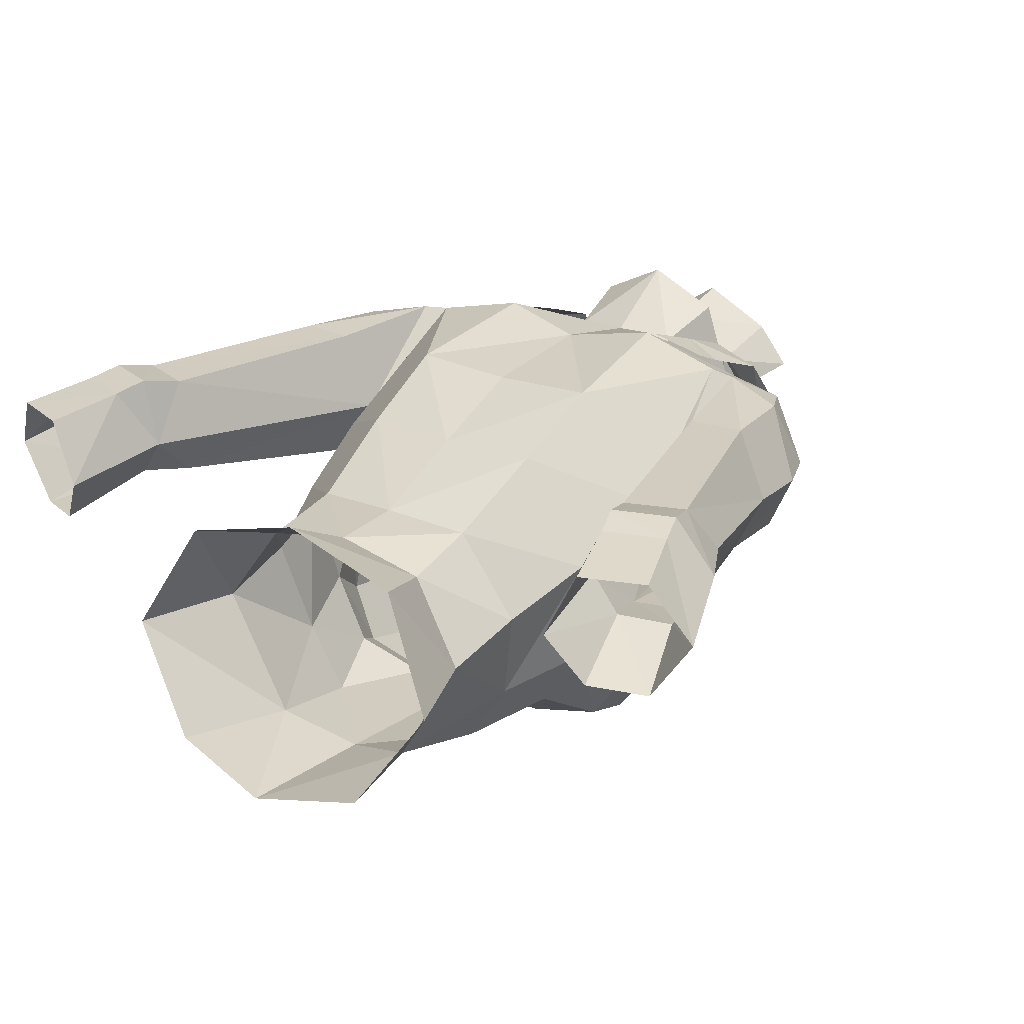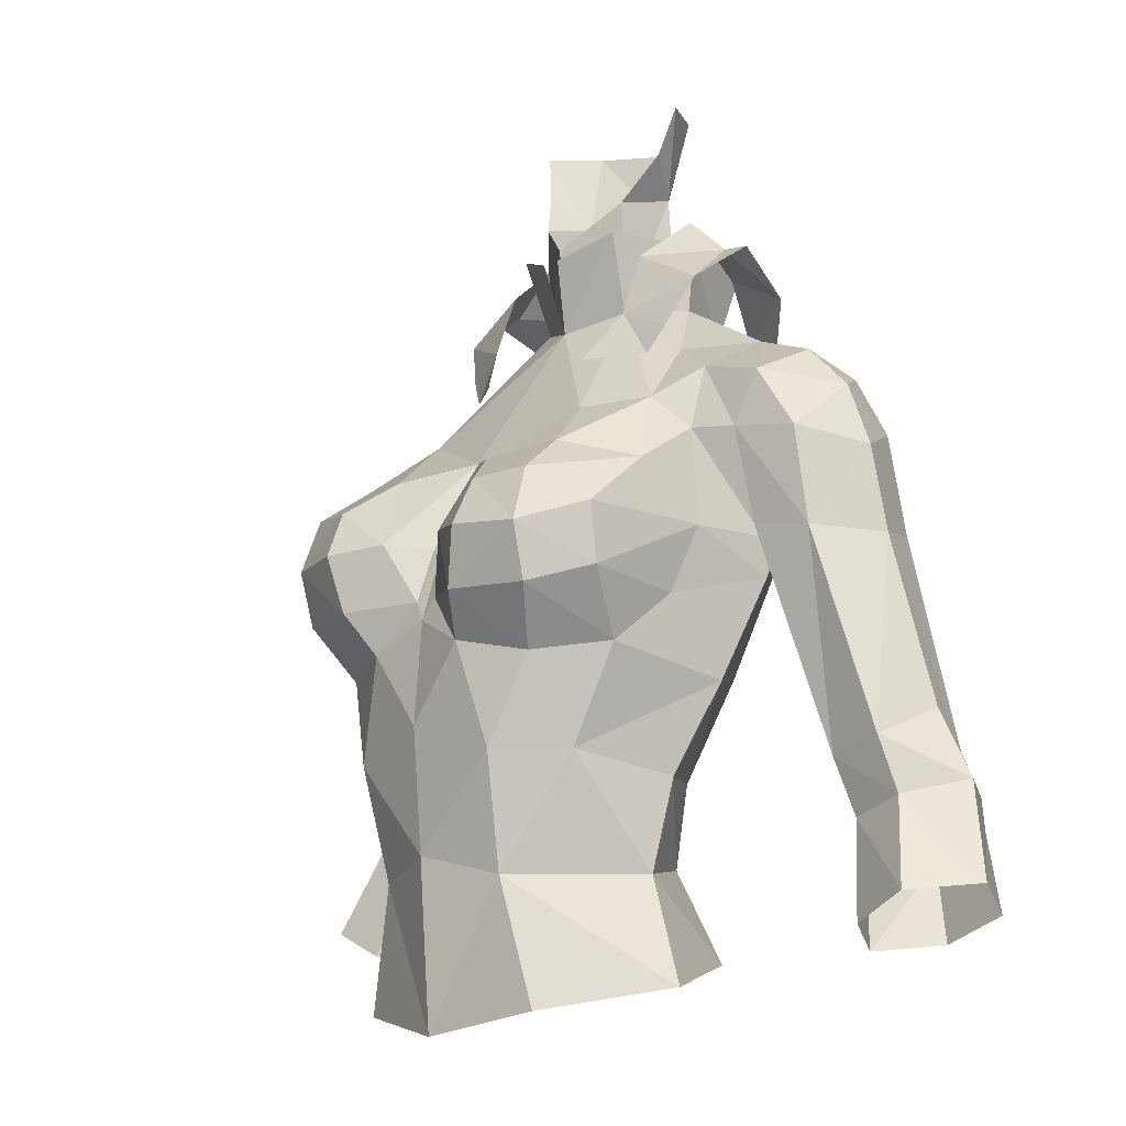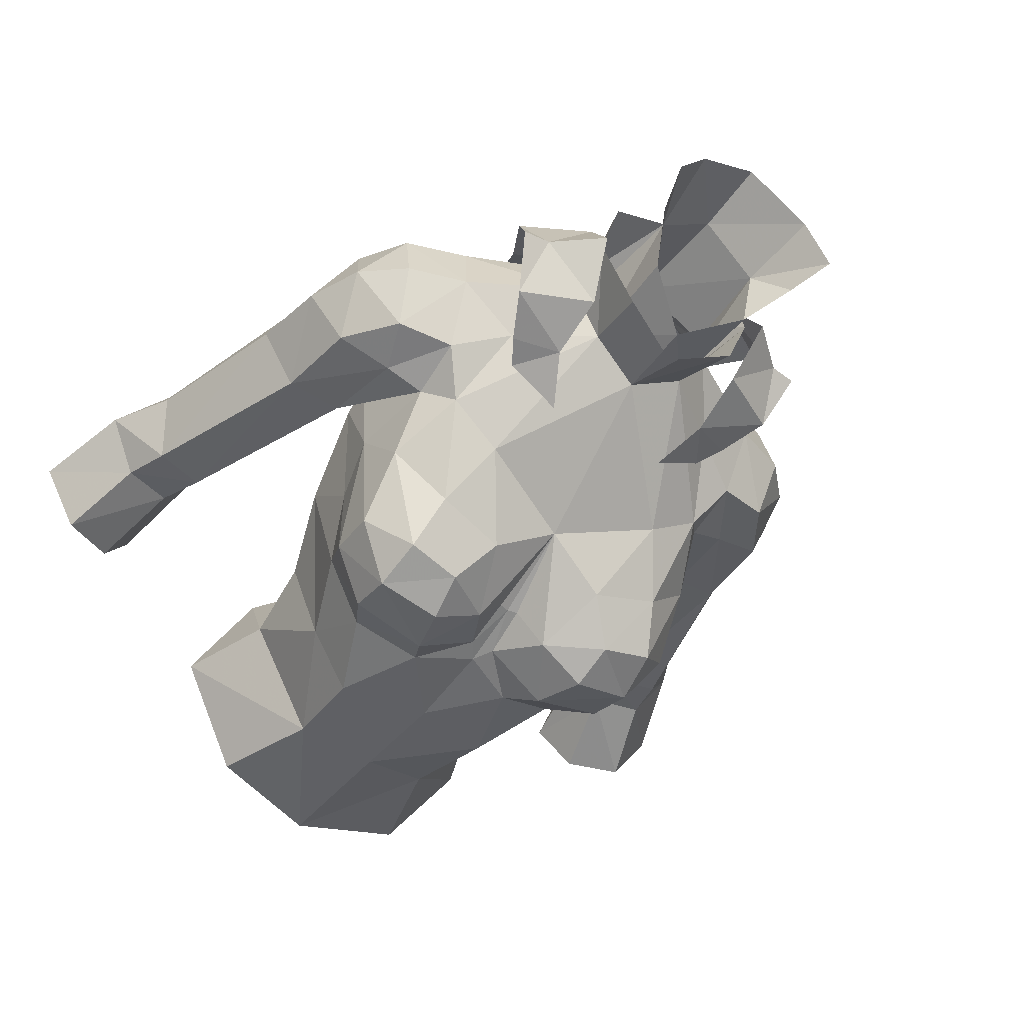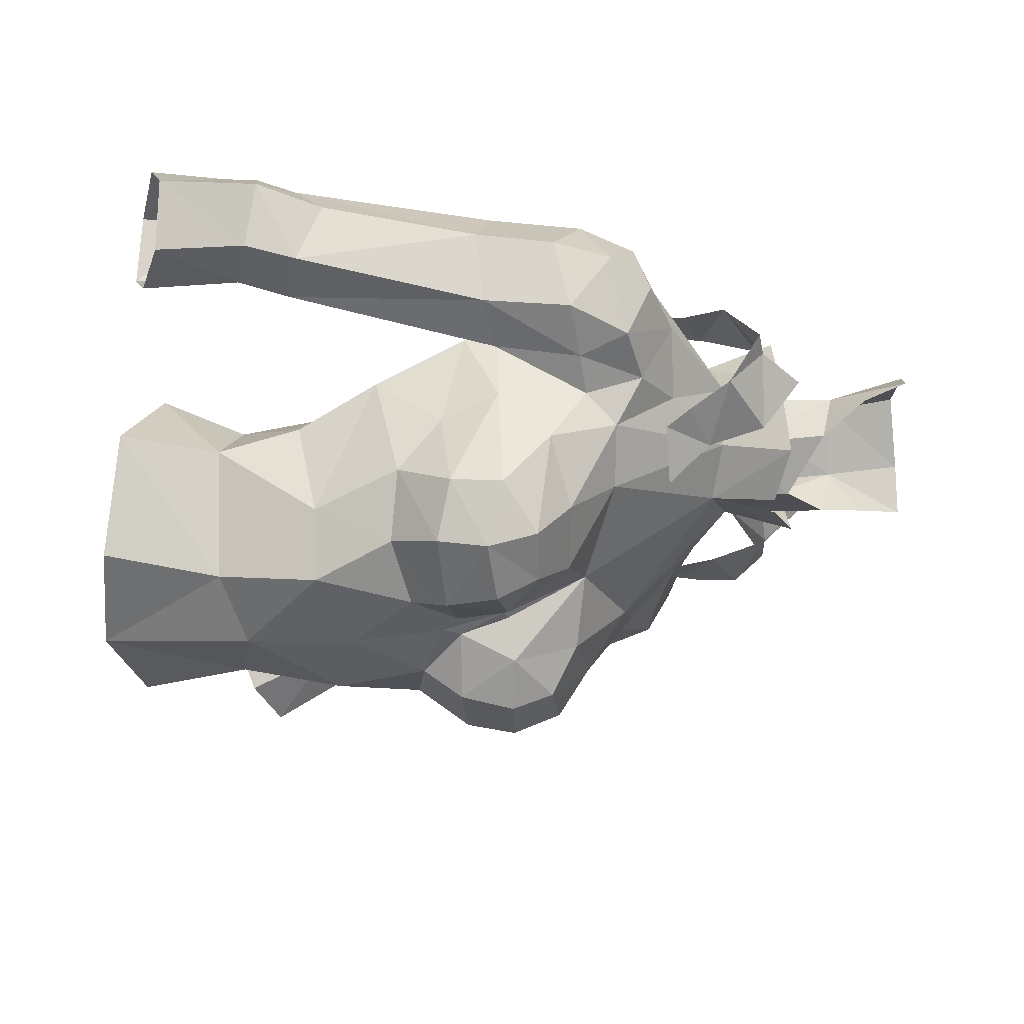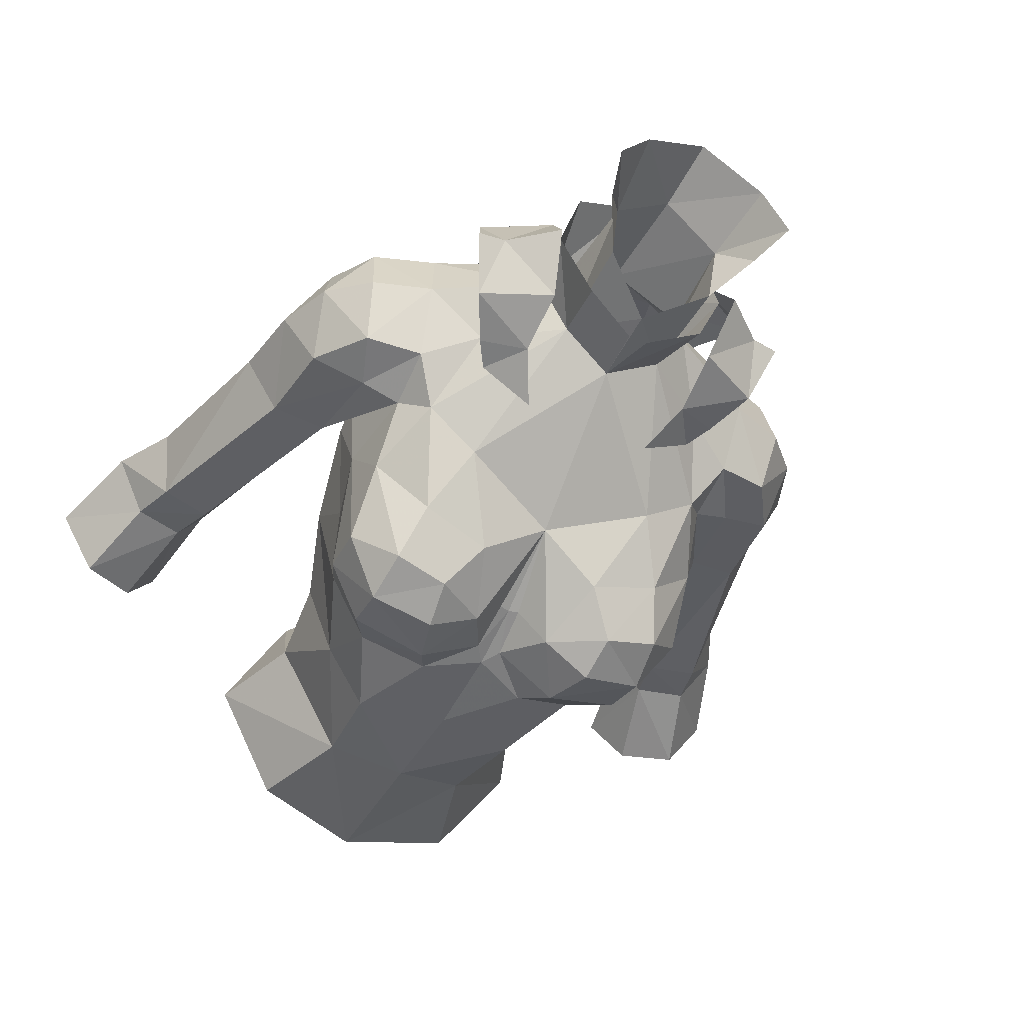
<metadata>
{"format":"obj","ext":"obj","renderer":"f3d","projection":"perspective","resolution":1024,"background":"white","views":[{"elev":23.6,"azim":-144.6,"up":"+Y"},{"elev":-11.5,"azim":49.2,"up":"+Z"},{"elev":-46.4,"azim":-34.6,"up":"+Y"},{"elev":-42.9,"azim":-84.9,"up":"+Y"},{"elev":-46.3,"azim":-26.5,"up":"+Y"}]}
</metadata>
<code>
g knight_armour_female_31050
v 4.53 -3.936 63.52
v 4.952 -2.485 64.78
v 5.183 -5.063 65.12
v 3.671 -5.005 68.39
v 1.76 -5.601 68.17
v 2.614 -6.704 67.36
v 4.097 -6.323 67.46
v 3.382 -5.626 63.25
v 4.178 -6.451 64.67
v 2.084 -7.021 64.71
v 1.559 -6.366 63.63
v 5.166 0.5102 71.54
v 3.513 -0.72 71.46
v 5.022 -1.339 70.6
v 4.295 -2.466 69.78
v 2.422 -6.07 60.98
v 2.681 1.803 63.33
v 2.826 3.012 65.92
v 5.395 0.3487 65.46
v 4.921 -0.7885 62.83
v 4.917 2.424 71.09
v 2.443 3.635 69.97
v 1.576 2.446 72.57
v 4.915 3.07 69.7
v 5.333 -1.914 66.47
v -0.005129 1.766 63.13
v -0.00513 2.897 65.89
v 1.474 -0.7759 72.88
v 2.811 -3.488 69.62
v 4.991 -1.791 68.97
v 5.13 -3.558 67.94
v -0.005124 -1.551 72.48
v -0.00513 -4.414 68.55
v 0.3464 -6.047 64.86
v -0.005129 -5.596 66.15
v -0.005129 -6.155 64.35
v -0.005128 -6.383 61.73
v -0.005127 -6.131 58.6
v 2.132 -5.457 58.08
v 5.244 -5.299 66.61
v 3.361 0.636 56.1
v 2.492 -0.06114 58.43
v 4.007 -2.262 58.13
v 4.998 -2.337 55.44
v 6.571 -1.094 70.27
v 6.791 0.5219 71
v 5.166 0.5102 71.54
v 5.022 -1.339 70.6
v 6.651 2.325 70.56
v 4.917 2.424 71.09
v 5.662 3.013 69.58
v 5.457 0.6341 66.44
v 4.915 3.07 69.7
v 5.457 0.6341 66.44
v 2.411 0.4081 60.62
v 4.172 -1.71 60.49
v 4.236 -6.809 66.09
v 3.044 -5.191 54.87
v 3.546 -4.356 61.02
v 7.827 -0.6952 66.27
v 8.76 1.07 66.14
v 8.485 0.8243 68.33
v 6.287 2.813 66.24
v 7.787 2.827 66.42
v 7.391 2.648 69.04
v 7.878 0.7139 69.92
v 7.596 -0.8893 68.71
v 6.079 -1.377 68.88
v 5.457 0.6341 66.44
v 6.343 -1.029 66.46
v 4.991 -1.791 68.97
v -0.005132 3.211 69.48
v -0.005133 2.633 72.32
v 1.105 -6.559 66.36
v -0.005129 -5.836 54.33
v -0.005131 1.56 56.21
v -0.005129 0.4654 58.39
v 2.494 -7.247 66.19
v 7.8 2.759 60.38
v 7.653 1.166 59.22
v 9.373 2.764 60.94
v 9.819 1.454 61.85
v 9.767 0.07908 59.72
v 10.73 1.566 60.11
v 9.397 -0.1828 61.13
v 7.972 -0.1718 60.74
v 8.374 0.1456 59.3
v 8.143 3.044 59.27
v 9.717 3.026 59.84
v 7.653 1.166 59.22
v 8.166 0.7445 56.23
v 9.052 -0.6261 56.77
v 11.64 0.8607 57.62
v 10.69 2.495 57.01
v 9.991 2.825 58.97
v 10.54 -0.7693 57.45
v 8.421 2.834 58.41
v 9.006 2.489 56.41
v 8.166 0.7445 56.23
v -0.005128 0.5648 60.42
v 0.2826 -5.594 66.22
v 2.377 0.6577 73.02
v 5.166 0.5102 71.54
v 2.377 0.6577 73.02
v 2.494 -1.168 74.09
v 4.401 -1.06 73.13
v 4.103 0.3199 74.19
v 2.822 0.3199 75.24
v 1.868 -2.592 71.21
v 3.333 -1.715 71.22
v 2.525 -1.779 72.44
v 3.776 -1.491 71.92
v 4.871 0.3199 74.1
v 2.494 2.134 74.09
v 4.401 2.025 73.13
v 2.525 2.745 72.44
v 3.608 2.77 71.22
v 2.218 3.333 70.76
v 3.776 2.456 71.92
v -0.005124 -1.551 72.48
v 1.474 -0.7759 72.88
v 1.729 -1.427 74.88
v 0.267 -2.038 74.33
v 2.611 0.6488 74.72
v -0.00515 4.013 74.48
v 1.855 3.061 74.62
v 2.611 0.6488 74.72
v 2.377 0.6577 73.02
v -0.1028 -1.641 74.77
v -0.005124 -1.551 72.48
v 1.474 -0.7759 72.88
v 1.517 -0.9196 75.85
v 1.809 0.7202 73.52
v 1.613 0.6805 76.22
v 1.937 1.142 78.37
v 2.731 -0.07967 78.34
v 0.04818 1.959 76.36
v 0.1564 2.369 78.3
v -0.005141 2.102 73.31
v 2.303 -0.3033 77.1
v 1.809 0.7202 73.52
v 1.474 -0.7759 72.88
v 2.377 0.6577 73.02
v 1.576 2.446 72.57
v -0.005133 2.633 72.32
v -0.005141 2.102 73.31
v -4.54 -3.936 63.52
v -5.194 -5.063 65.12
v -4.963 -2.485 64.78
v -3.681 -5.005 68.39
v -4.107 -6.323 67.46
v -2.624 -6.704 67.36
v -1.77 -5.601 68.17
v -3.392 -5.626 63.25
v -4.188 -6.451 64.67
v -2.095 -7.021 64.71
v -1.569 -6.366 63.63
v -5.176 0.5102 71.54
v -5.032 -1.339 70.6
v -3.523 -0.72 71.46
v -4.306 -2.466 69.78
v -2.433 -6.07 60.98
v -2.691 1.803 63.33
v -4.931 -0.7885 62.83
v -5.406 0.3487 65.46
v -2.836 3.012 65.92
v -4.927 2.424 71.09
v -1.587 2.446 72.57
v -2.453 3.635 69.97
v -4.925 3.07 69.7
v -5.344 -1.914 66.47
v -2.822 -3.488 69.62
v -1.484 -0.776 72.88
v -5.14 -3.558 67.94
v -5.001 -1.791 68.97
v -0.3566 -6.047 64.86
v -2.142 -5.457 58.08
v -5.254 -5.299 66.61
v -3.371 0.636 56.1
v -5.009 -2.337 55.44
v -4.018 -2.262 58.13
v -2.502 -0.06114 58.43
v -6.581 -1.094 70.27
v -5.032 -1.339 70.6
v -5.176 0.5102 71.54
v -6.801 0.5219 71
v -6.661 2.325 70.56
v -4.927 2.424 71.09
v -5.672 3.013 69.58
v -4.925 3.07 69.7
v -5.468 0.6341 66.44
v -5.468 0.6341 66.44
v -2.421 0.4081 60.62
v -4.182 -1.71 60.49
v -4.247 -6.809 66.09
v -3.054 -5.191 54.87
v -3.557 -4.356 61.02
v -7.837 -0.6952 66.27
v -8.496 0.8242 68.33
v -8.77 1.07 66.14
v -6.298 2.813 66.24
v -7.797 2.827 66.42
v -7.402 2.648 69.04
v -7.888 0.7139 69.92
v -7.606 -0.8893 68.71
v -6.089 -1.377 68.88
v -5.468 0.6341 66.44
v -5.001 -1.791 68.97
v -6.353 -1.029 66.46
v -1.116 -6.559 66.36
v -2.504 -7.247 66.19
v -7.664 1.166 59.22
v -7.811 2.759 60.38
v -9.384 2.764 60.94
v -9.829 1.454 61.85
v -9.778 0.07905 59.72
v -9.407 -0.1828 61.13
v -10.74 1.566 60.11
v -7.982 -0.1718 60.74
v -8.384 0.1456 59.3
v -8.154 3.044 59.27
v -9.727 3.026 59.84
v -7.664 1.166 59.22
v -9.062 -0.6261 56.77
v -8.176 0.7444 56.23
v -11.65 0.8607 57.62
v -10 2.825 58.97
v -10.7 2.495 57.01
v -10.55 -0.7694 57.45
v -8.432 2.834 58.41
v -9.017 2.489 56.41
v -8.176 0.7444 56.23
v -0.2929 -5.594 66.22
v -2.387 0.6577 73.02
v -5.176 0.5102 71.54
v -2.387 0.6577 73.02
v -2.504 -1.168 74.09
v -2.832 0.3199 75.24
v -4.113 0.3199 74.19
v -4.411 -1.06 73.13
v -2.535 -1.779 72.44
v -3.343 -1.715 71.22
v -1.878 -2.592 71.21
v -3.786 -1.491 71.92
v -4.881 0.3199 74.1
v -2.504 2.134 74.09
v -4.411 2.025 73.13
v -2.228 3.333 70.76
v -3.618 2.77 71.22
v -2.535 2.745 72.44
v -3.786 2.456 71.92
v -0.2772 -2.038 74.33
v -1.74 -1.427 74.88
v -1.484 -0.776 72.88
v -2.621 0.6488 74.72
v -2.387 0.6577 73.02
v -2.621 0.6488 74.72
v -1.865 3.061 74.62
v -1.606 -0.7632 75.9
v -1.484 -0.776 72.88
v -1.582 0.7605 76.24
v -1.819 0.7202 73.52
v -1.734 1.326 78.43
v -2.647 0.1898 78.42
v -2.284 -0.07347 77.18
v -1.819 0.7202 73.52
v -2.387 0.6577 73.02
v -1.484 -0.776 72.88
v -1.587 2.446 72.57
f 1 2 3
f 4 5 6
f 6 7 4
f 8 1 9
f 10 11 8
f 12 13 14
f 14 13 15
f 11 16 8
f 17 18 19
f 19 20 17
f 21 22 23
f 22 24 18
f 19 25 2
f 20 2 1
f 26 27 18
f 18 17 26
f 15 13 28
f 28 29 15
f 25 30 31
f 32 33 29
f 29 28 32
f 34 35 36
f 16 37 38
f 38 39 16
f 31 4 7
f 7 40 31
f 41 42 43
f 43 44 41
f 45 46 47
f 47 48 45
f 49 50 47
f 47 46 49
f 51 52 53
f 24 54 19
f 55 17 20
f 20 56 55
f 25 19 54
f 54 30 25
f 24 19 18
f 29 4 15
f 31 30 15
f 57 9 3
f 3 40 57
f 39 58 44
f 44 43 39
f 43 59 39
f 60 61 62
f 51 63 52
f 64 63 51
f 51 65 64
f 45 66 46
f 49 46 66
f 67 62 66
f 67 45 68
f 69 70 71
f 22 21 24
f 22 72 73
f 73 23 22
f 72 22 18
f 5 29 33
f 5 33 74
f 1 8 59
f 39 38 75
f 75 58 39
f 42 41 76
f 76 77 42
f 10 9 57
f 74 10 78
f 11 37 16
f 52 63 79
f 79 80 52
f 63 64 81
f 81 79 63
f 81 64 61
f 61 82 81
f 83 84 85
f 86 87 83
f 83 85 86
f 80 79 88
f 88 79 81
f 81 89 88
f 84 89 81
f 61 60 85
f 85 82 61
f 86 90 87
f 87 90 91
f 91 92 87
f 93 94 95
f 95 84 93
f 69 90 86
f 86 70 69
f 83 96 93
f 93 84 83
f 97 95 94
f 94 98 97
f 97 98 99
f 99 80 97
f 87 92 96
f 96 83 87
f 95 97 88
f 88 89 95
f 84 95 89
f 97 80 88
f 77 100 55
f 55 42 77
f 56 59 43
f 57 40 7
f 1 3 9
f 5 74 6
f 101 33 35
f 10 8 9
f 59 8 16
f 39 59 16
f 14 15 30
f 82 85 84
f 81 82 84
f 72 18 27
f 1 59 20
f 56 43 42
f 42 55 56
f 100 26 17
f 17 55 100
f 20 59 56
f 57 7 6
f 6 78 57
f 6 74 78
f 40 3 25
f 74 33 101
f 36 11 34
f 37 11 36
f 101 35 34
f 102 103 21
f 21 23 102
f 13 12 104
f 104 28 13
f 60 67 68
f 48 71 68
f 86 85 60
f 60 70 86
f 70 60 68
f 71 70 68
f 45 48 68
f 50 51 53
f 66 62 65
f 62 64 65
f 51 49 65
f 49 51 50
f 45 67 66
f 49 66 65
f 67 60 62
f 19 2 20
f 11 10 34
f 34 10 74
f 101 34 74
f 5 4 29
f 4 31 15
f 61 64 62
f 78 10 57
f 31 40 25
f 2 25 3
f 105 106 107
f 107 108 105
f 109 110 111
f 110 112 111
f 107 106 113
f 106 105 111
f 112 106 111
f 114 108 107
f 107 115 114
f 116 117 118
f 117 116 119
f 107 113 115
f 115 116 114
f 119 116 115
f 120 121 122
f 122 123 120
f 121 124 122
f 73 125 23
f 23 126 127
f 127 128 23
f 104 124 28
f 23 125 126
f 129 130 131
f 131 132 129
f 131 133 134
f 134 132 131
f 135 136 134
f 135 134 137
f 137 138 135
f 139 137 134
f 134 133 139
f 136 140 134
f 132 134 140
f 141 142 143
f 141 143 144
f 144 145 146
f 146 141 144
f 147 148 149
f 150 151 152
f 152 153 150
f 154 155 147
f 156 154 157
f 158 159 160
f 159 161 160
f 157 154 162
f 163 164 165
f 165 166 163
f 167 168 169
f 169 166 170
f 165 149 171
f 164 147 149
f 26 163 166
f 166 27 26
f 161 172 173
f 173 160 161
f 171 174 175
f 32 173 172
f 172 33 32
f 176 36 35
f 162 177 38
f 38 37 162
f 174 178 151
f 151 150 174
f 179 180 181
f 181 182 179
f 183 184 185
f 185 186 183
f 187 186 185
f 185 188 187
f 189 190 191
f 170 165 192
f 193 194 164
f 164 163 193
f 171 175 192
f 192 165 171
f 170 166 165
f 172 161 150
f 174 161 175
f 195 178 148
f 148 155 195
f 177 181 180
f 180 196 177
f 181 177 197
f 198 199 200
f 189 191 201
f 202 203 189
f 189 201 202
f 183 186 204
f 187 204 186
f 205 204 199
f 205 206 183
f 207 208 209
f 169 170 167
f 169 168 73
f 73 72 169
f 72 166 169
f 153 33 172
f 153 210 33
f 147 197 154
f 177 196 75
f 75 38 177
f 182 77 76
f 76 179 182
f 156 195 155
f 210 211 156
f 157 162 37
f 191 212 213
f 213 201 191
f 201 213 214
f 214 202 201
f 214 215 200
f 200 202 214
f 216 217 218
f 219 217 216
f 216 220 219
f 212 221 213
f 221 222 214
f 214 213 221
f 218 214 222
f 200 215 217
f 217 198 200
f 219 220 223
f 220 224 225
f 225 223 220
f 226 218 227
f 227 228 226
f 207 209 219
f 219 223 207
f 216 218 226
f 226 229 216
f 230 231 228
f 228 227 230
f 230 212 232
f 232 231 230
f 220 216 229
f 229 224 220
f 227 222 221
f 221 230 227
f 218 222 227
f 230 221 212
f 77 182 193
f 193 100 77
f 194 181 197
f 195 151 178
f 147 155 148
f 153 152 210
f 233 35 33
f 156 155 154
f 197 162 154
f 177 162 197
f 159 175 161
f 215 218 217
f 214 218 215
f 72 27 166
f 147 164 197
f 194 193 182
f 182 181 194
f 100 193 163
f 163 26 100
f 164 194 197
f 195 211 152
f 152 151 195
f 152 211 210
f 178 171 148
f 210 233 33
f 36 176 157
f 37 36 157
f 233 176 35
f 234 168 167
f 167 235 234
f 160 173 236
f 236 158 160
f 198 206 205
f 184 206 208
f 219 209 198
f 198 217 219
f 209 206 198
f 208 206 209
f 183 206 184
f 188 190 189
f 204 203 199
f 199 203 202
f 189 203 187
f 187 188 189
f 183 204 205
f 187 203 204
f 205 199 198
f 165 164 149
f 157 176 156
f 176 210 156
f 233 210 176
f 153 172 150
f 150 161 174
f 200 199 202
f 211 195 156
f 174 171 178
f 149 148 171
f 237 238 239
f 239 240 237
f 241 242 243
f 242 241 244
f 239 245 240
f 240 241 237
f 244 241 240
f 246 247 239
f 239 238 246
f 248 249 250
f 249 251 250
f 239 247 245
f 247 246 250
f 251 247 250
f 120 252 253
f 253 254 120
f 254 253 255
f 73 168 125
f 168 256 257
f 257 258 168
f 236 173 255
f 168 258 125
f 129 259 260
f 260 130 129
f 260 259 261
f 261 262 260
f 263 261 264
f 263 138 137
f 137 261 263
f 139 262 261
f 261 137 139
f 264 261 265
f 259 265 261
f 266 267 268
f 266 269 267
f 269 266 146
f 146 145 269

</code>
